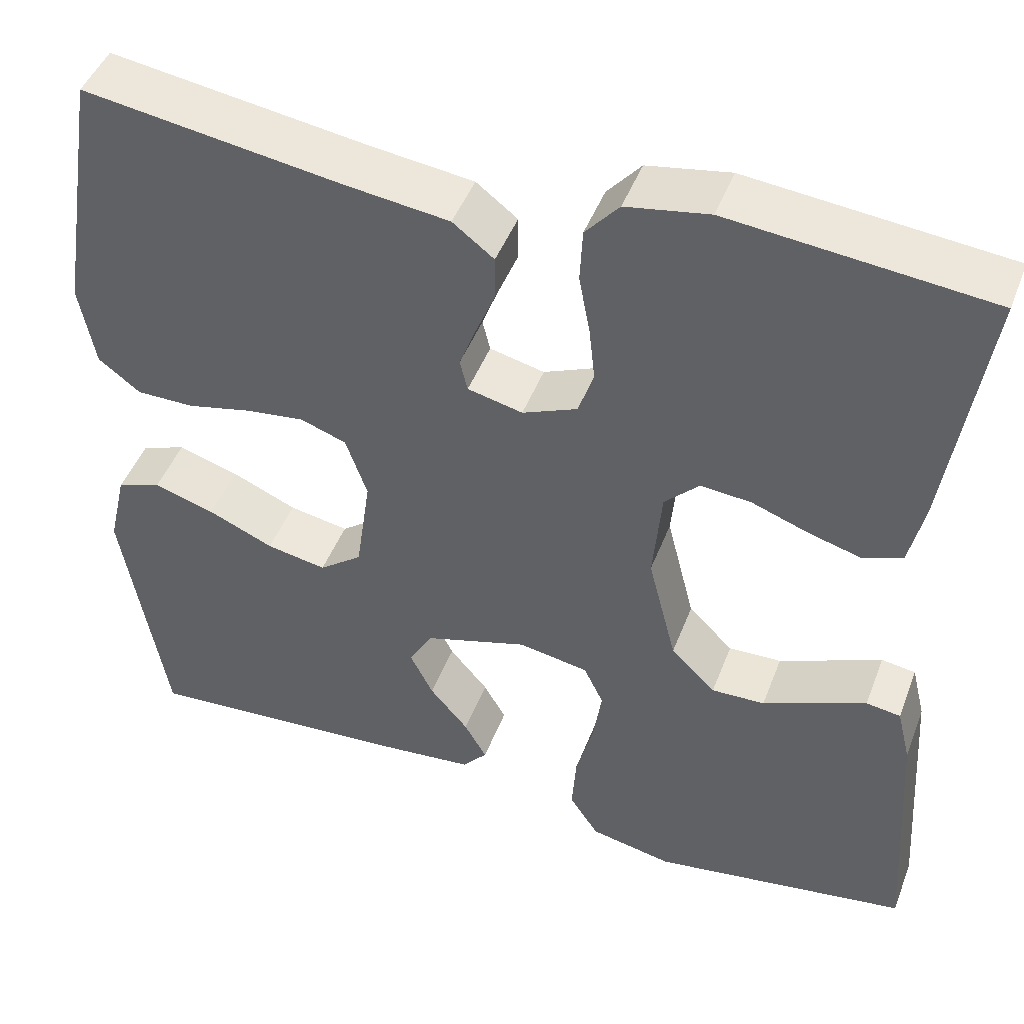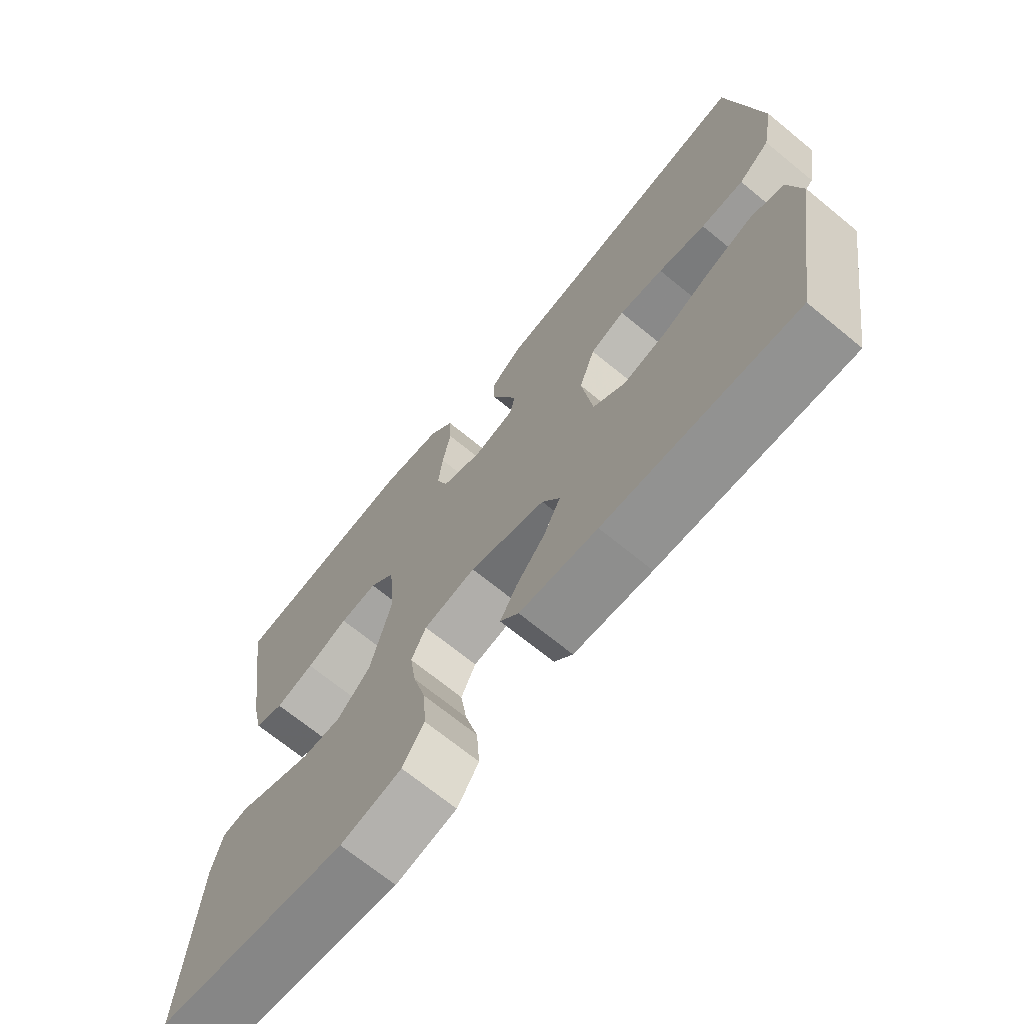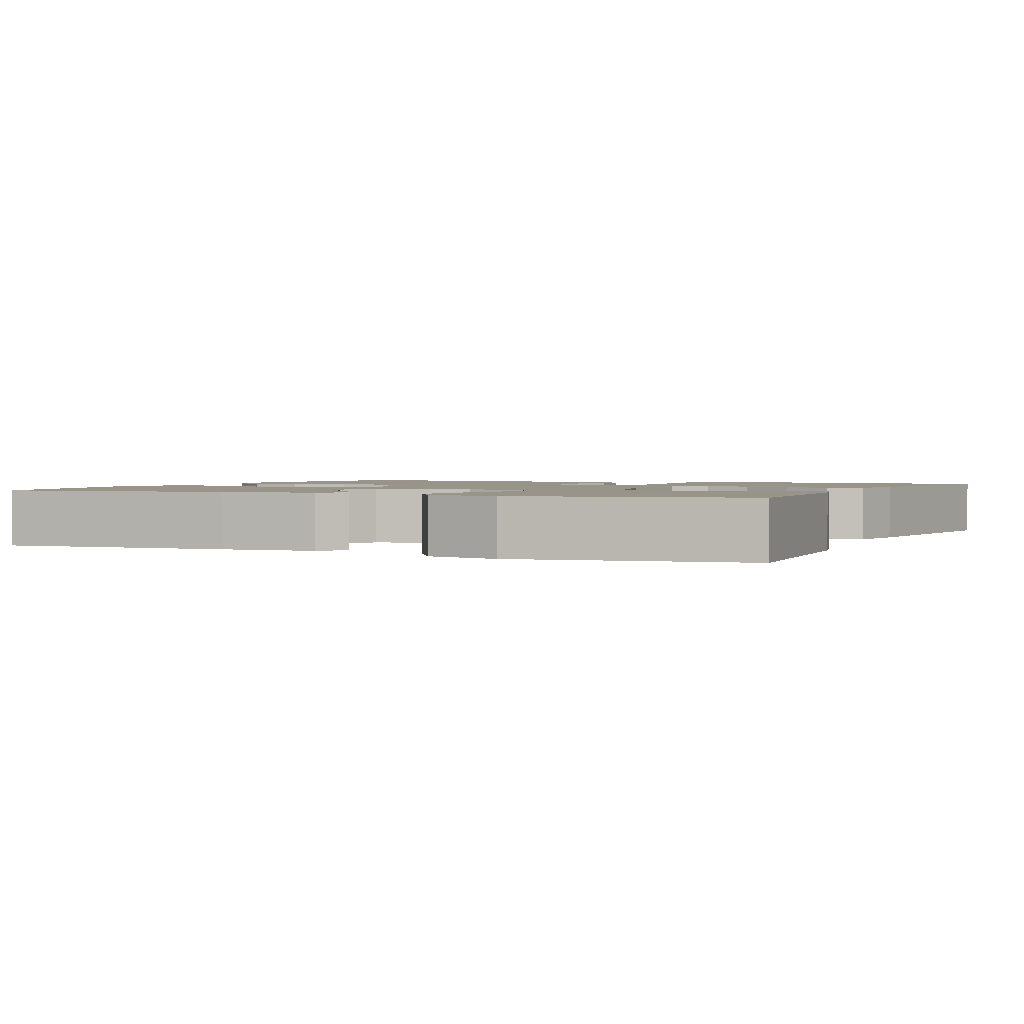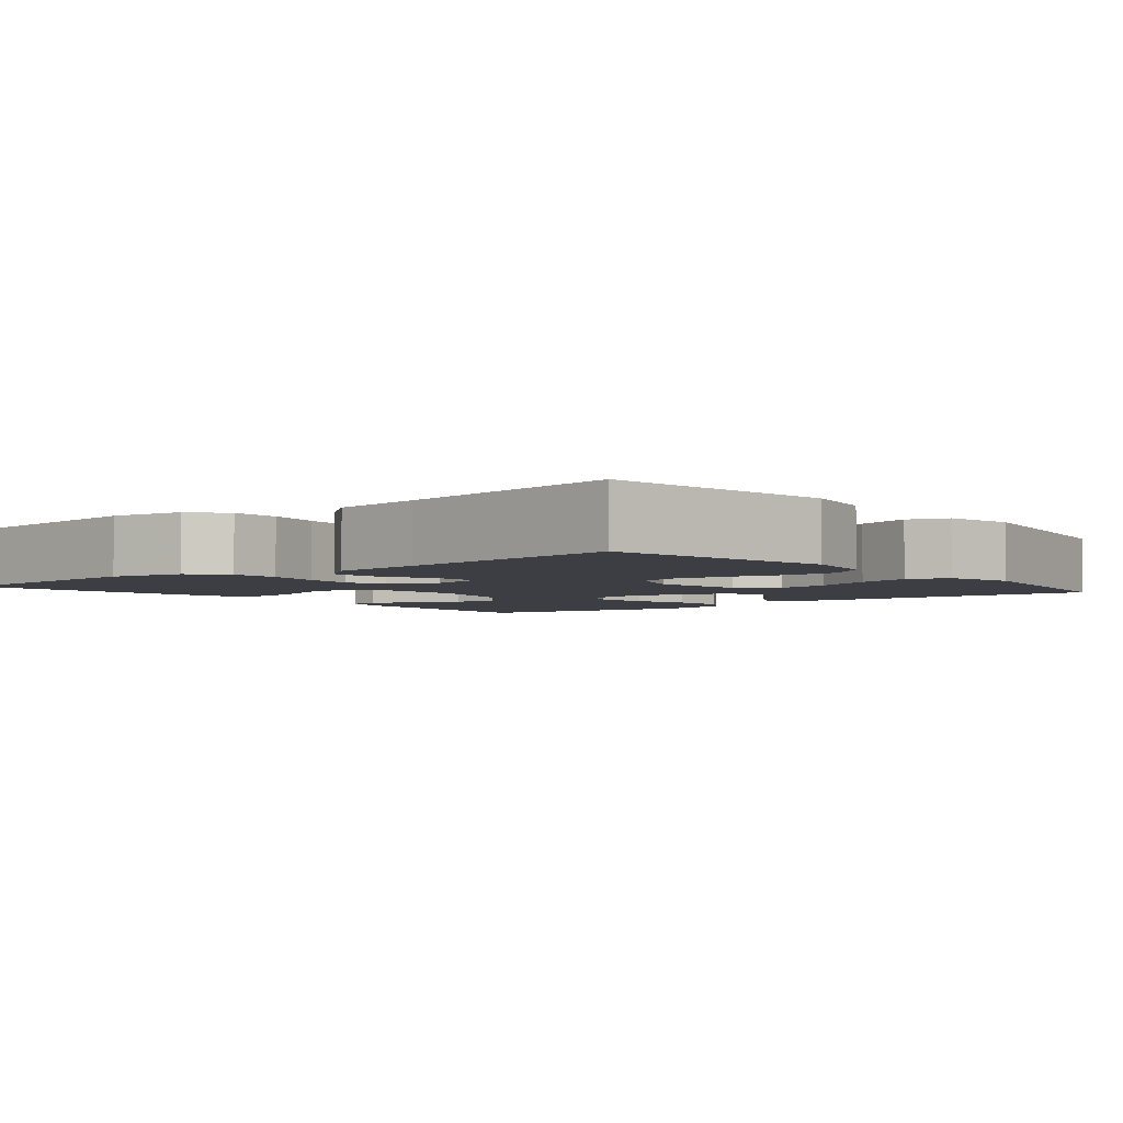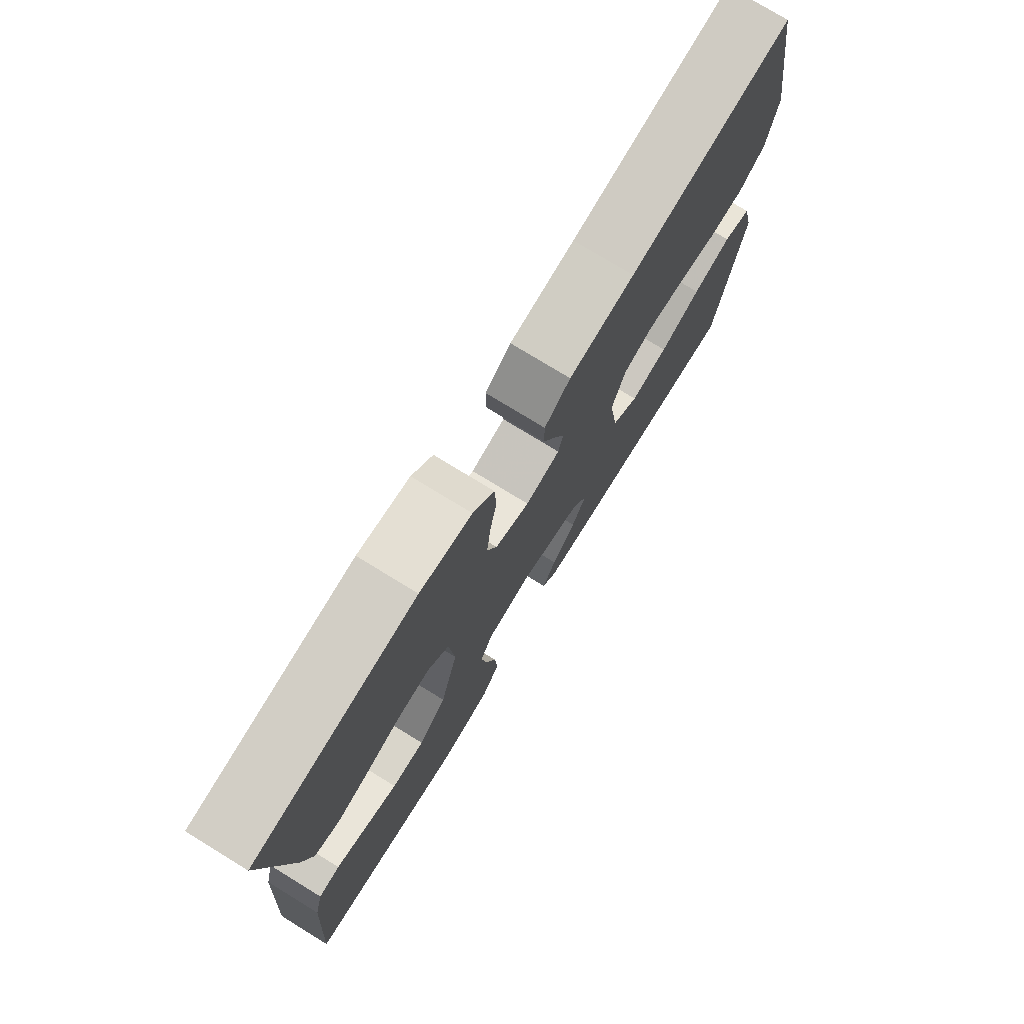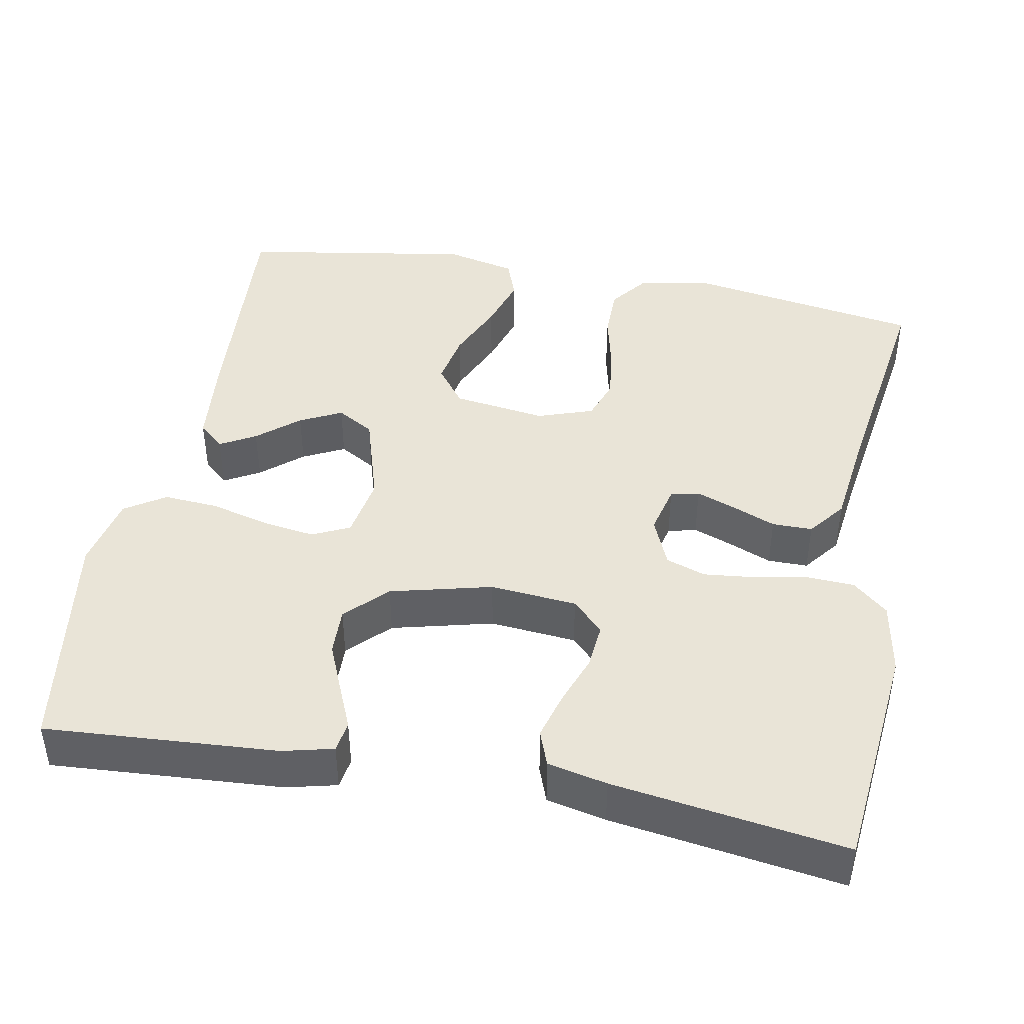
<metadata>
{"format":"obj","ext":"obj","renderer":"f3d","projection":"perspective","resolution":1024,"background":"white","views":[{"elev":46.2,"azim":-159.6,"up":"+Z"},{"elev":-69.7,"azim":50.7,"up":"+Z"},{"elev":1.7,"azim":-155.7,"up":"+Y"},{"elev":-3.7,"azim":39.3,"up":"+Y"},{"elev":76.3,"azim":-58.5,"up":"+Z"},{"elev":43.5,"azim":-79.3,"up":"+Y"}]}
</metadata>
<code>
v 0.5 0.07 -0.5
v 0.2 0.07 -0.479
v 0.078 0.07 -0.467
v 0.049 0.07 -0.434
v 0.075 0.07 -0.388
v 0.12 0.07 -0.335
v 0.147 0.07 -0.281
v 0.119 0.07 -0.233
v 0 0.07 -0.197
v -0.082 0.07 -0.211
v -0.105 0.07 -0.259
v -0.095 0.07 -0.327
v -0.075 0.07 -0.403
v -0.07 0.07 -0.474
v -0.104 0.07 -0.526
v -0.2 0.07 -0.546
v -0.5 0.07 -0.5
v -0.48 0.07 -0.2
v -0.464 0.07 -0.135
v -0.424 0.07 -0.129
v -0.368 0.07 -0.153
v -0.304 0.07 -0.18
v -0.242 0.07 -0.182
v -0.19 0.07 -0.131
v -0.157 0.07 0
v -0.167 0.07 0.112
v -0.207 0.07 0.152
v -0.266 0.07 0.147
v -0.332 0.07 0.123
v -0.393 0.07 0.106
v -0.439 0.07 0.123
v -0.456 0.07 0.2
v -0.5 0.07 0.5
v -0.2 0.07 0.53
v -0.104 0.07 0.513
v -0.065 0.07 0.468
v -0.062 0.07 0.406
v -0.075 0.07 0.336
v -0.082 0.07 0.271
v -0.064 0.07 0.22
v 0 0.07 0.193
v 0.064 0.07 0.208
v 0.073 0.07 0.245
v 0.054 0.07 0.296
v 0.031 0.07 0.352
v 0.031 0.07 0.404
v 0.079 0.07 0.441
v 0.2 0.07 0.456
v 0.5 0.07 0.5
v 0.549 0.07 0.2
v 0.531 0.07 0.102
v 0.482 0.07 0.065
v 0.415 0.07 0.065
v 0.341 0.07 0.082
v 0.272 0.07 0.091
v 0.218 0.07 0.072
v 0.193 0.07 0
v 0.21 0.07 -0.12
v 0.26 0.07 -0.158
v 0.33 0.07 -0.145
v 0.406 0.07 -0.112
v 0.477 0.07 -0.09
v 0.529 0.07 -0.109
v 0.55 0.07 -0.2
v 0.5 0 -0.5
v 0.2 0 -0.479
v 0.078 0 -0.467
v 0.049 0 -0.434
v 0.075 0 -0.388
v 0.12 0 -0.335
v 0.147 0 -0.281
v 0.119 0 -0.233
v 0 0 -0.197
v -0.082 0 -0.211
v -0.105 0 -0.259
v -0.095 0 -0.327
v -0.075 0 -0.403
v -0.07 0 -0.474
v -0.104 0 -0.526
v -0.2 0 -0.546
v -0.5 0 -0.5
v -0.48 0 -0.2
v -0.464 0 -0.135
v -0.424 0 -0.129
v -0.368 0 -0.153
v -0.304 0 -0.18
v -0.242 0 -0.182
v -0.19 0 -0.131
v -0.157 0 0
v -0.167 0 0.112
v -0.207 0 0.152
v -0.266 0 0.147
v -0.332 0 0.123
v -0.393 0 0.106
v -0.439 0 0.123
v -0.456 0 0.2
v -0.5 0 0.5
v -0.2 0 0.53
v -0.104 0 0.513
v -0.065 0 0.468
v -0.062 0 0.406
v -0.075 0 0.336
v -0.082 0 0.271
v -0.064 0 0.22
v 0 0 0.193
v 0.064 0 0.208
v 0.073 0 0.245
v 0.054 0 0.296
v 0.031 0 0.352
v 0.031 0 0.404
v 0.079 0 0.441
v 0.2 0 0.456
v 0.5 0 0.5
v 0.549 0 0.2
v 0.531 0 0.102
v 0.482 0 0.065
v 0.415 0 0.065
v 0.341 0 0.082
v 0.272 0 0.091
v 0.218 0 0.072
v 0.193 0 0
v 0.21 0 -0.12
v 0.26 0 -0.158
v 0.33 0 -0.145
v 0.406 0 -0.112
v 0.477 0 -0.09
v 0.529 0 -0.109
v 0.55 0 -0.2
f 60 61 62 63
f 59 60 63 64
f 51 52 53 54
f 51 54 55
f 48 49 50 51
f 48 51 55
f 47 48 55 56
f 44 45 46 47
f 43 44 47 56
f 35 36 37 38
f 35 38 39
f 34 35 39
f 33 34 39 40
f 31 32 33 40
f 28 29 30 31
f 18 19 20 21
f 18 21 22
f 17 18 22 23
f 12 13 14 15
f 11 12 15 16
f 3 4 5 6
f 3 6 7
f 2 3 7
f 59 64 1 2
f 58 59 2 7
f 57 58 7 8
f 42 43 56 57
f 41 42 57 8
f 28 31 40 41
f 27 28 41
f 26 27 41
f 25 26 41 8
f 24 25 8 9
f 23 24 9 10
f 11 16 17 23
f 10 11 23
f 127 126 125 124
f 128 127 124 123
f 118 117 116 115
f 119 118 115
f 115 114 113 112
f 119 115 112
f 120 119 112 111
f 111 110 109 108
f 120 111 108 107
f 102 101 100 99
f 103 102 99
f 103 99 98
f 104 103 98 97
f 104 97 96 95
f 95 94 93 92
f 85 84 83 82
f 86 85 82
f 87 86 82 81
f 79 78 77 76
f 80 79 76 75
f 70 69 68 67
f 71 70 67
f 71 67 66
f 66 65 128 123
f 71 66 123 122
f 72 71 122 121
f 121 120 107 106
f 72 121 106 105
f 105 104 95 92
f 105 92 91
f 105 91 90
f 72 105 90 89
f 73 72 89 88
f 74 73 88 87
f 87 81 80 75
f 87 75 74
f 1 65 66 2
f 2 66 67 3
f 3 67 68 4
f 4 68 69 5
f 5 69 70 6
f 6 70 71 7
f 7 71 72 8
f 8 72 73 9
f 9 73 74 10
f 10 74 75 11
f 11 75 76 12
f 12 76 77 13
f 13 77 78 14
f 14 78 79 15
f 15 79 80 16
f 16 80 81 17
f 17 81 82 18
f 18 82 83 19
f 19 83 84 20
f 20 84 85 21
f 21 85 86 22
f 22 86 87 23
f 23 87 88 24
f 24 88 89 25
f 25 89 90 26
f 26 90 91 27
f 27 91 92 28
f 28 92 93 29
f 29 93 94 30
f 30 94 95 31
f 31 95 96 32
f 32 96 97 33
f 33 97 98 34
f 34 98 99 35
f 35 99 100 36
f 36 100 101 37
f 37 101 102 38
f 38 102 103 39
f 39 103 104 40
f 40 104 105 41
f 41 105 106 42
f 42 106 107 43
f 43 107 108 44
f 44 108 109 45
f 45 109 110 46
f 46 110 111 47
f 47 111 112 48
f 48 112 113 49
f 49 113 114 50
f 50 114 115 51
f 51 115 116 52
f 52 116 117 53
f 53 117 118 54
f 54 118 119 55
f 55 119 120 56
f 56 120 121 57
f 57 121 122 58
f 58 122 123 59
f 59 123 124 60
f 60 124 125 61
f 61 125 126 62
f 62 126 127 63
f 63 127 128 64
f 64 128 65 1

</code>
